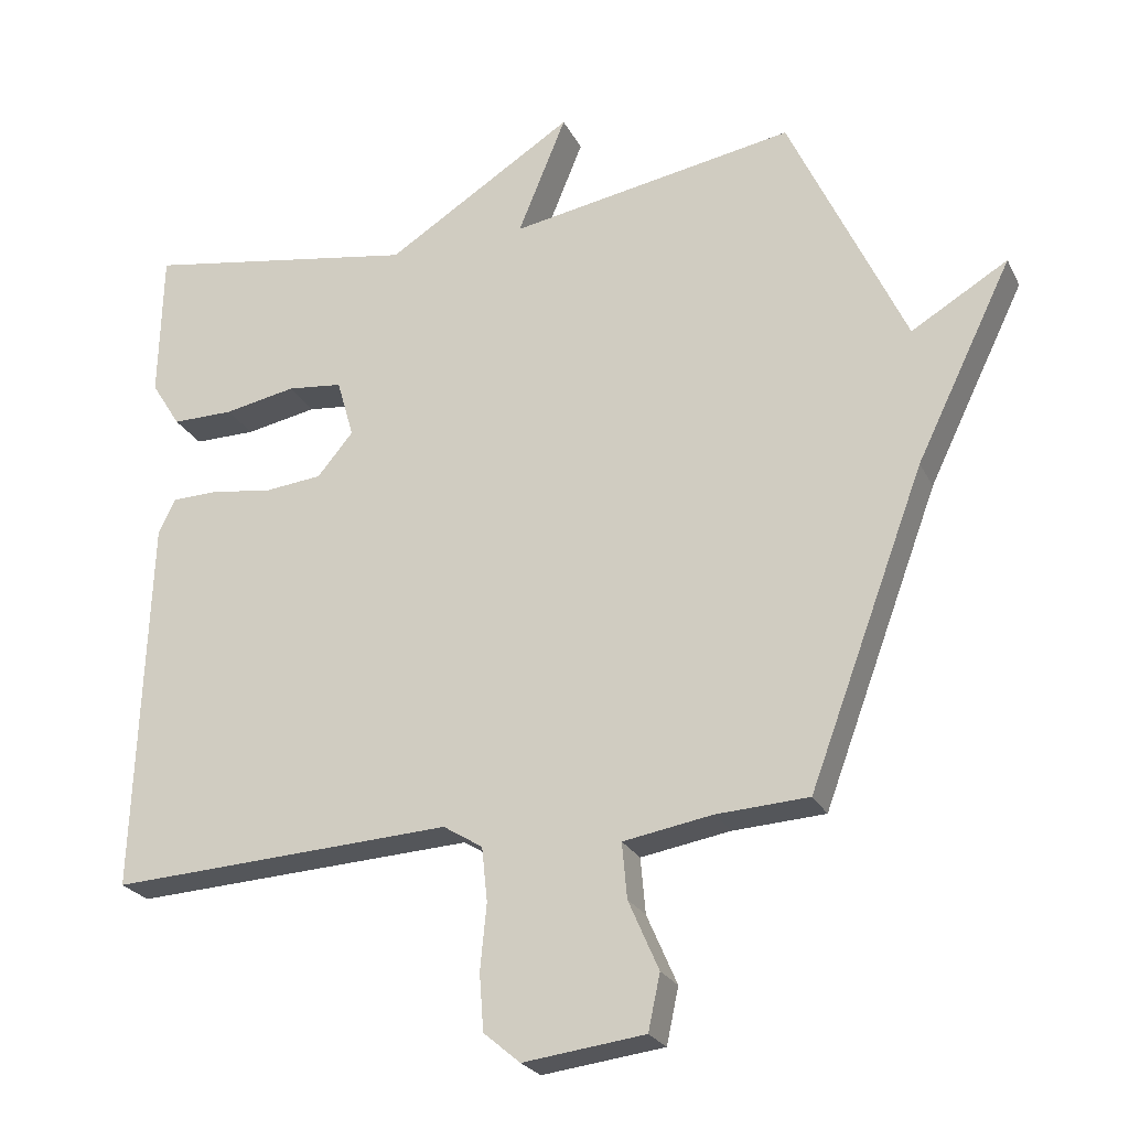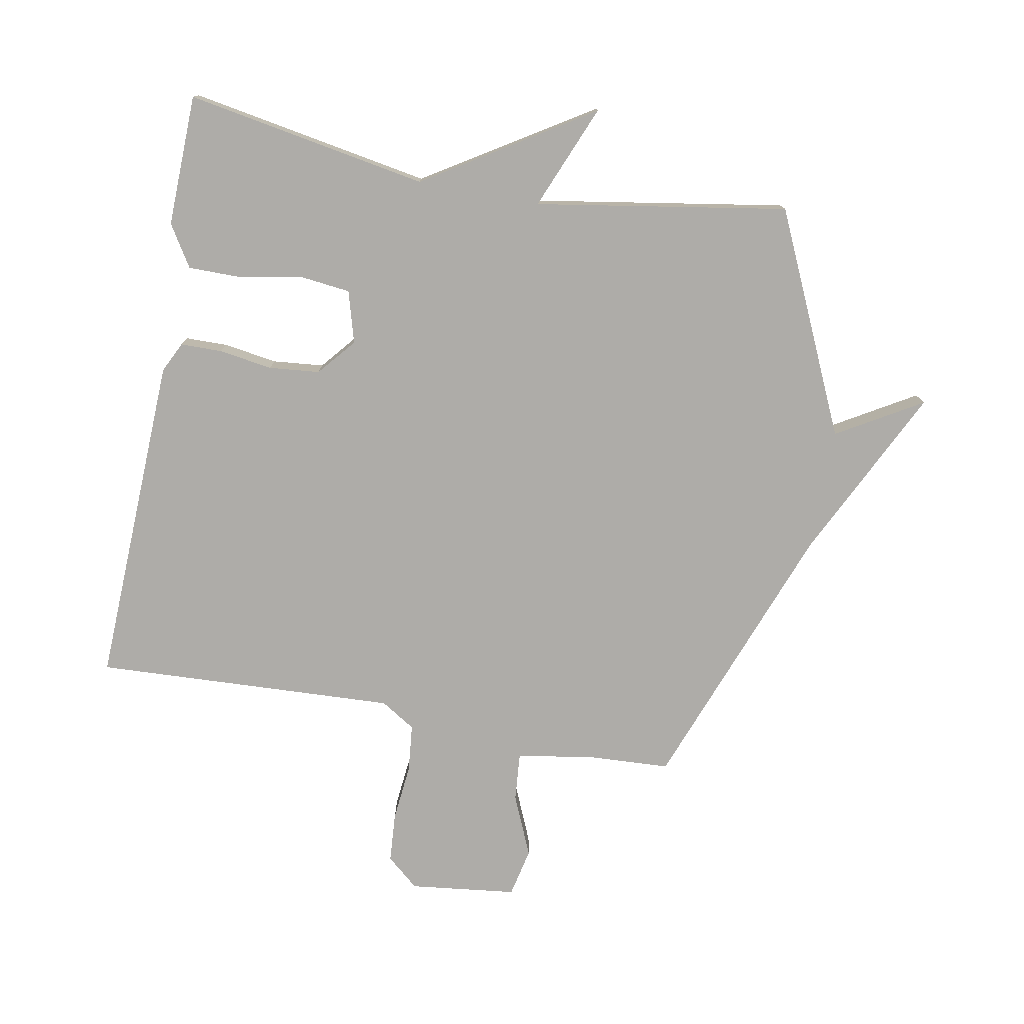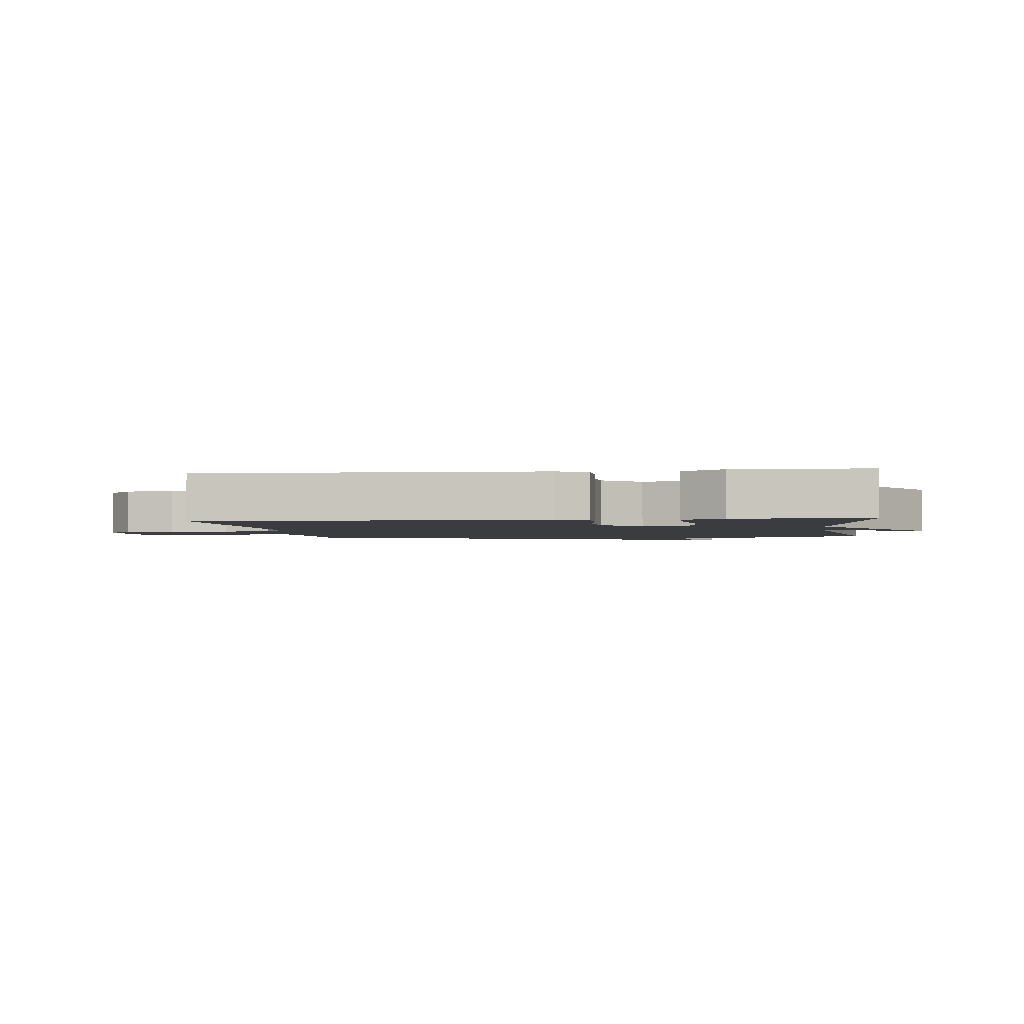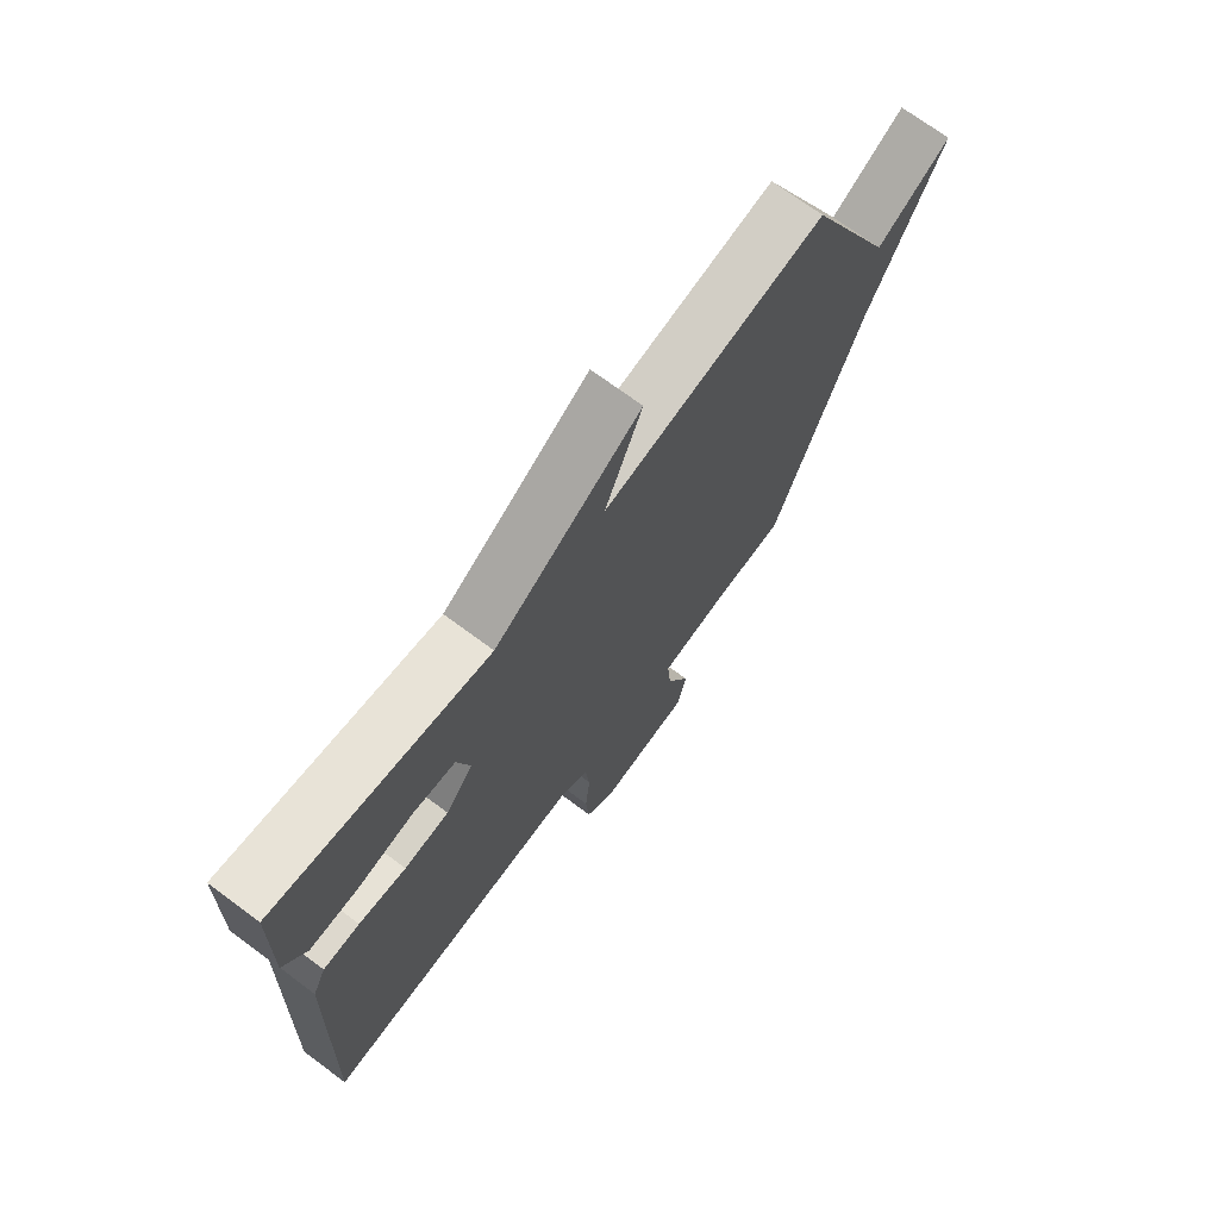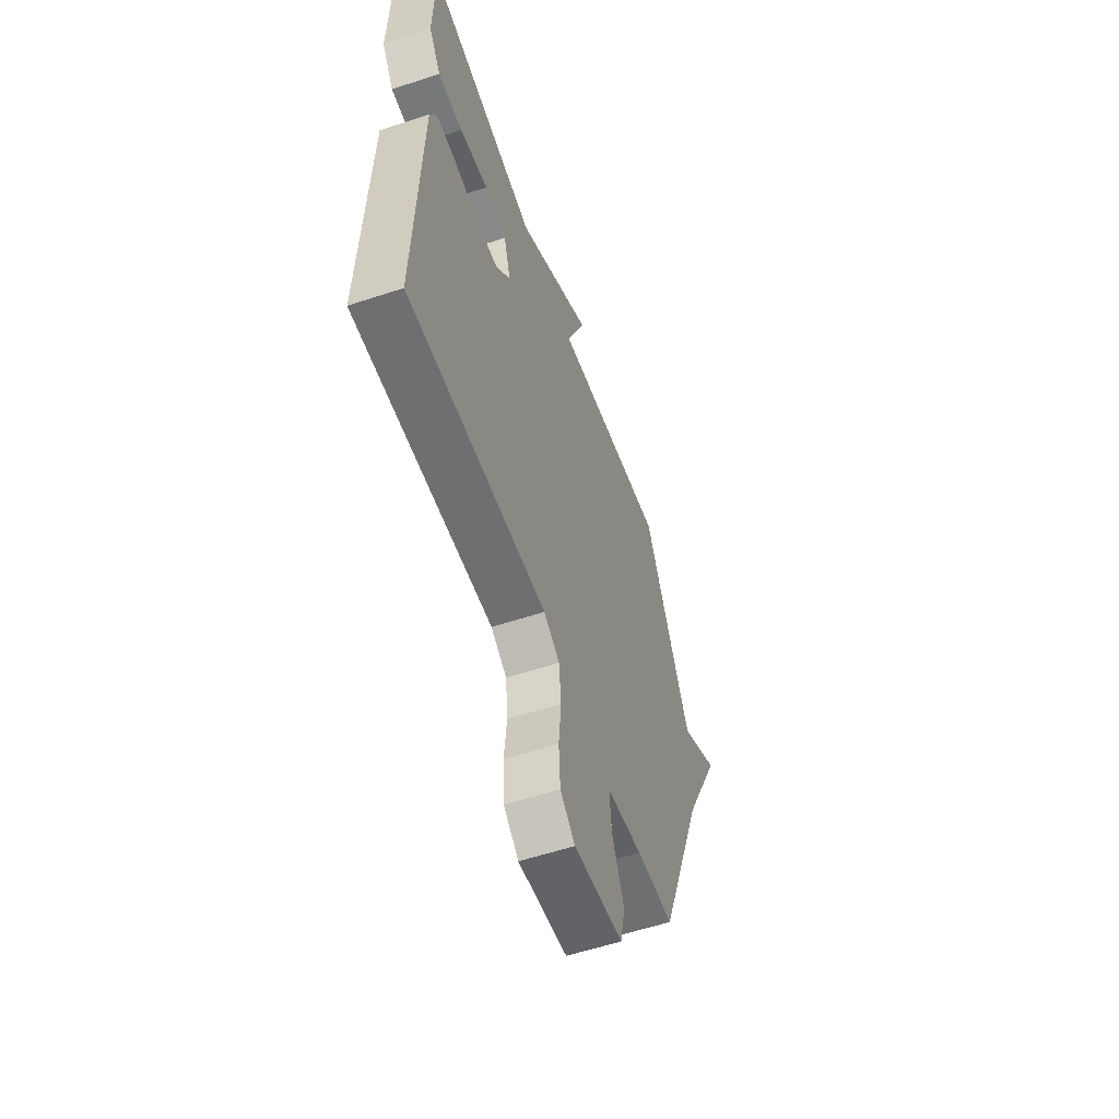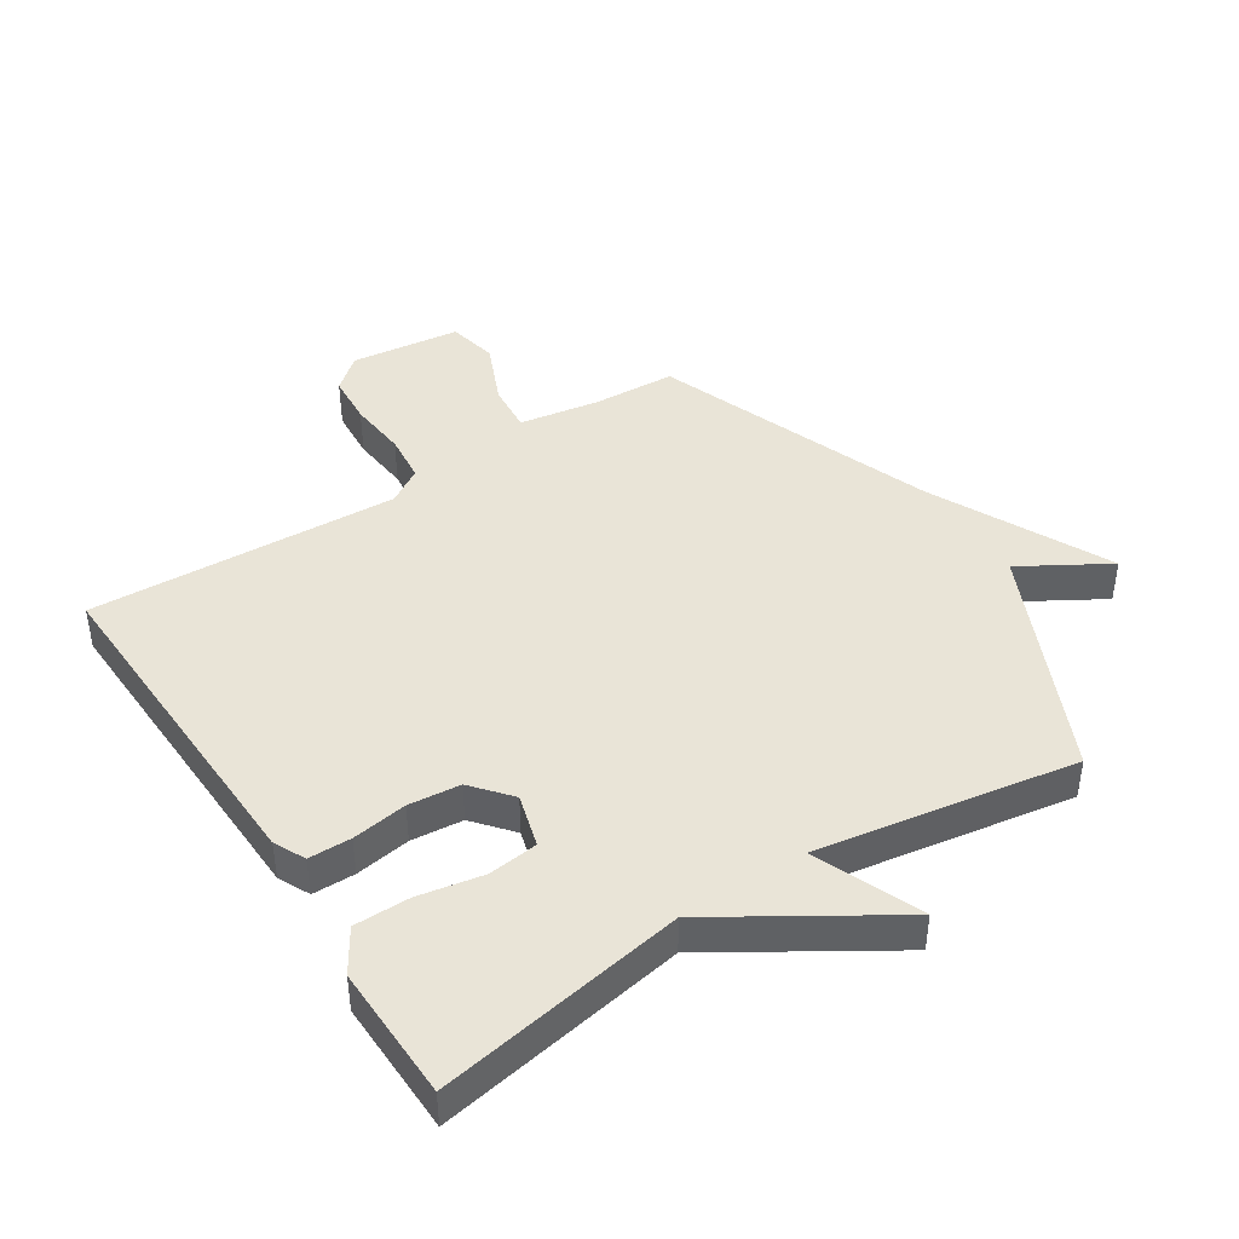
<metadata>
{"format":"obj","ext":"obj","renderer":"f3d","projection":"perspective","resolution":1024,"background":"white","views":[{"elev":-24.5,"azim":21.5,"up":"+Z"},{"elev":-76.9,"azim":-10.6,"up":"+Y"},{"elev":-2.1,"azim":-82.7,"up":"+Y"},{"elev":71.4,"azim":-53.4,"up":"+Z"},{"elev":-57.3,"azim":-71.0,"up":"+Z"},{"elev":43.1,"azim":-32.9,"up":"+Y"}]}
</metadata>
<code>
v -0.5 0.07 -0.5
v -0.481 0.07 0.04
v -0.457 0.07 0.089
v -0.39 0.07 0.09
v -0.303 0.07 0.077
v -0.221 0.07 0.085
v -0.17 0.07 0.146
v -0.194 0.07 0.23
v -0.273 0.07 0.239
v -0.375 0.07 0.22
v -0.463 0.07 0.22
v -0.505 0.07 0.287
v -0.5 0.07 0.5
v -0.108 0.07 0.432
v 0.161 0.07 0.601
v 0.092 0.07 0.432
v 0.5 0.07 0.5
v 0.665 0.07 0.142
v 0.802 0.07 0.223
v 0.665 0.07 -0.058
v 0.5 0.07 -0.5
v 0.369 0.07 -0.507
v 0.242 0.07 -0.528
v 0.249 0.07 -0.607
v 0.292 0.07 -0.706
v 0.275 0.07 -0.785
v 0.102 0.07 -0.806
v 0.05 0.07 -0.762
v 0.044 0.07 -0.681
v 0.053 0.07 -0.588
v 0.045 0.07 -0.511
v -0.011 0.07 -0.476
v -0.5 0 -0.5
v -0.481 0 0.04
v -0.457 0 0.089
v -0.39 0 0.09
v -0.303 0 0.077
v -0.221 0 0.085
v -0.17 0 0.146
v -0.194 0 0.23
v -0.273 0 0.239
v -0.375 0 0.22
v -0.463 0 0.22
v -0.505 0 0.287
v -0.5 0 0.5
v -0.108 0 0.432
v 0.161 0 0.601
v 0.092 0 0.432
v 0.5 0 0.5
v 0.665 0 0.142
v 0.802 0 0.223
v 0.665 0 -0.058
v 0.5 0 -0.5
v 0.369 0 -0.507
v 0.242 0 -0.528
v 0.249 0 -0.607
v 0.292 0 -0.706
v 0.275 0 -0.785
v 0.102 0 -0.806
v 0.05 0 -0.762
v 0.044 0 -0.681
v 0.053 0 -0.588
v 0.045 0 -0.511
v -0.011 0 -0.476
f 28 29 30
f 27 28 30
f 26 27 30
f 25 26 30
f 24 25 30
f 23 24 30 31
f 22 23 31 32
f 20 21 22 32
f 18 19 20 32
f 18 32 1
f 17 18 1
f 16 17 1
f 12 13 14
f 11 12 14
f 10 11 14
f 9 10 14
f 14 15 16
f 9 14 16
f 8 9 16
f 3 4 5
f 2 3 5
f 1 2 5
f 1 5 6
f 16 1 6 7
f 7 8 16
f 62 61 60
f 62 60 59
f 62 59 58
f 62 58 57
f 62 57 56
f 63 62 56 55
f 64 63 55 54
f 64 54 53 52
f 64 52 51 50
f 33 64 50
f 33 50 49
f 33 49 48
f 46 45 44
f 46 44 43
f 46 43 42
f 46 42 41
f 48 47 46
f 48 46 41
f 48 41 40
f 37 36 35
f 37 35 34
f 37 34 33
f 38 37 33
f 39 38 33 48
f 48 40 39
f 1 33 34 2
f 2 34 35 3
f 3 35 36 4
f 4 36 37 5
f 5 37 38 6
f 6 38 39 7
f 7 39 40 8
f 8 40 41 9
f 9 41 42 10
f 10 42 43 11
f 11 43 44 12
f 12 44 45 13
f 13 45 46 14
f 14 46 47 15
f 15 47 48 16
f 16 48 49 17
f 17 49 50 18
f 18 50 51 19
f 19 51 52 20
f 20 52 53 21
f 21 53 54 22
f 22 54 55 23
f 23 55 56 24
f 24 56 57 25
f 25 57 58 26
f 26 58 59 27
f 27 59 60 28
f 28 60 61 29
f 29 61 62 30
f 30 62 63 31
f 31 63 64 32
f 32 64 33 1

</code>
